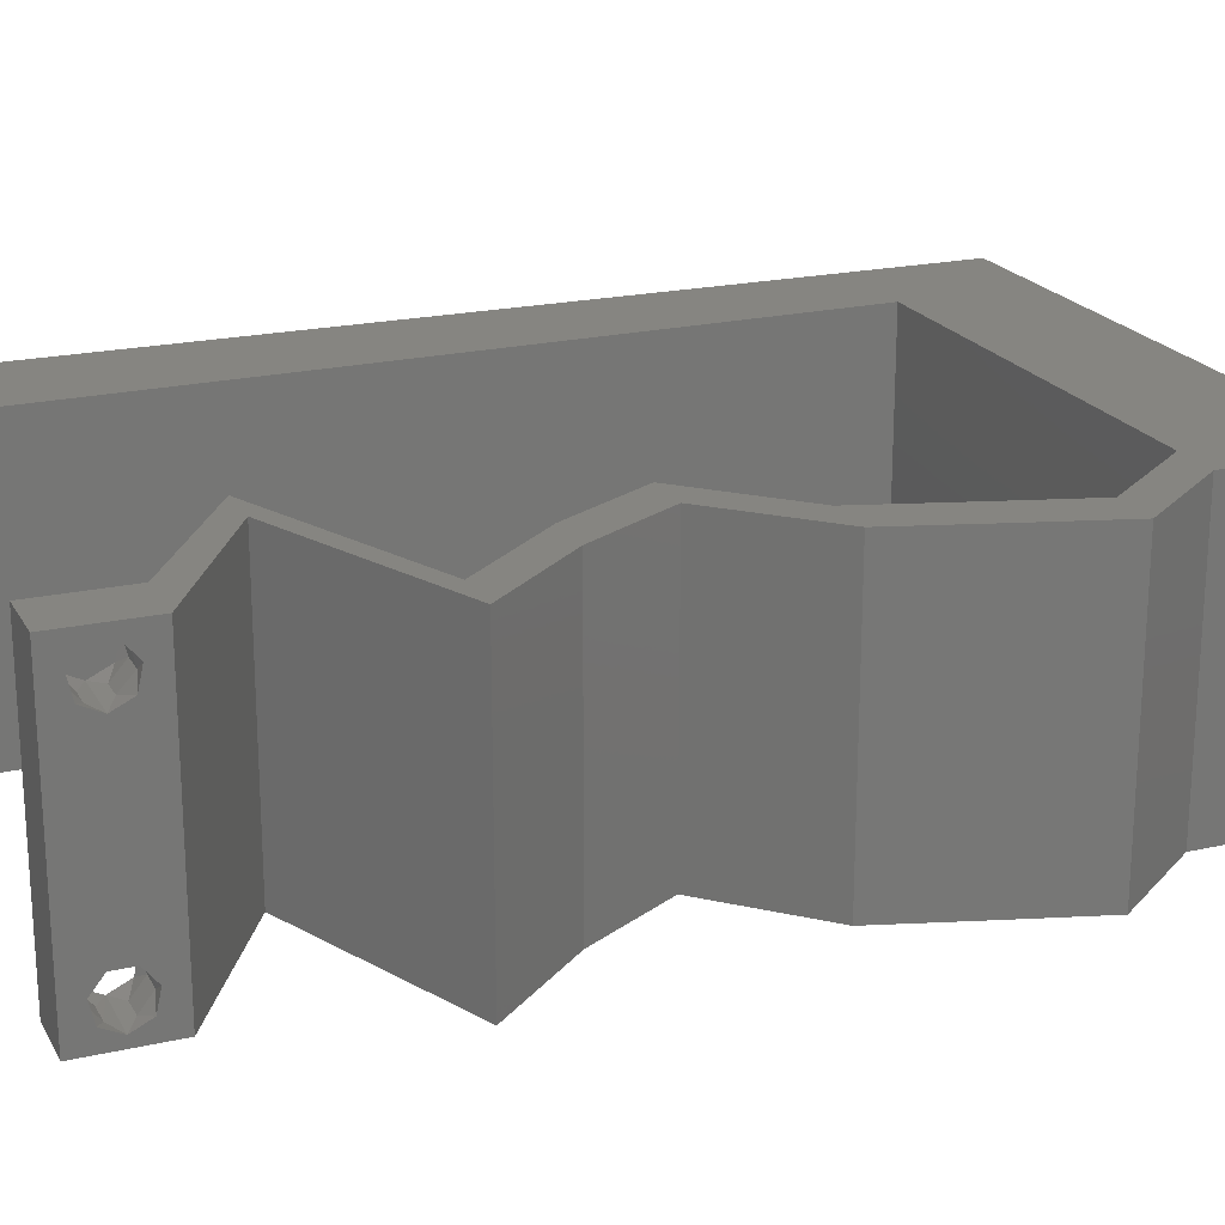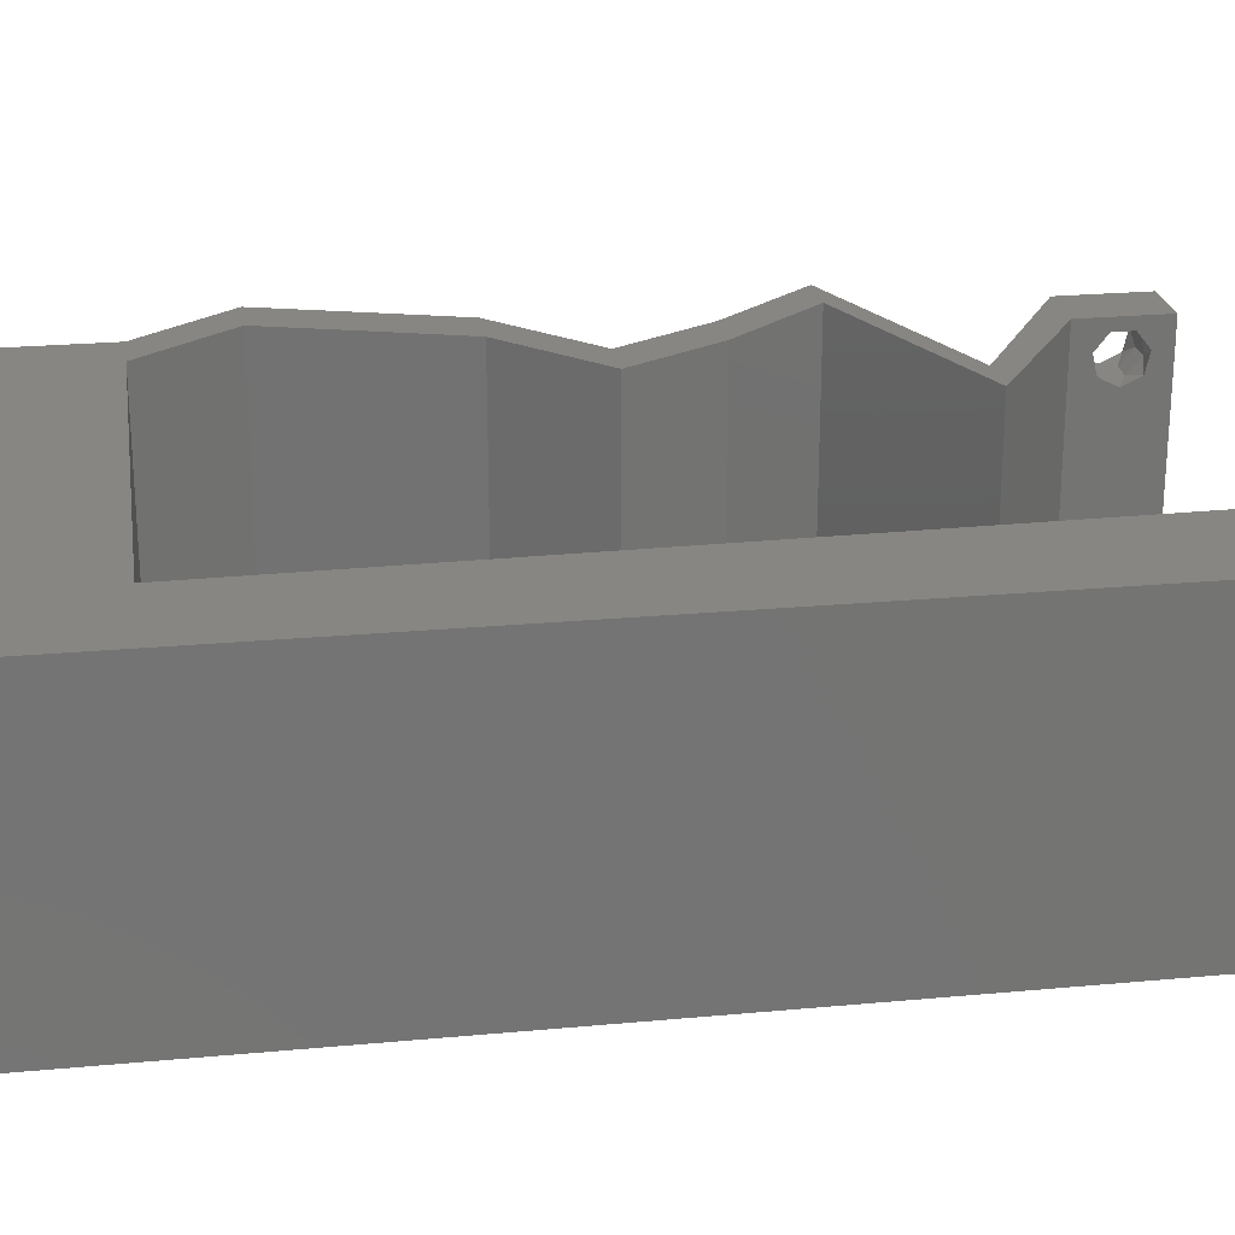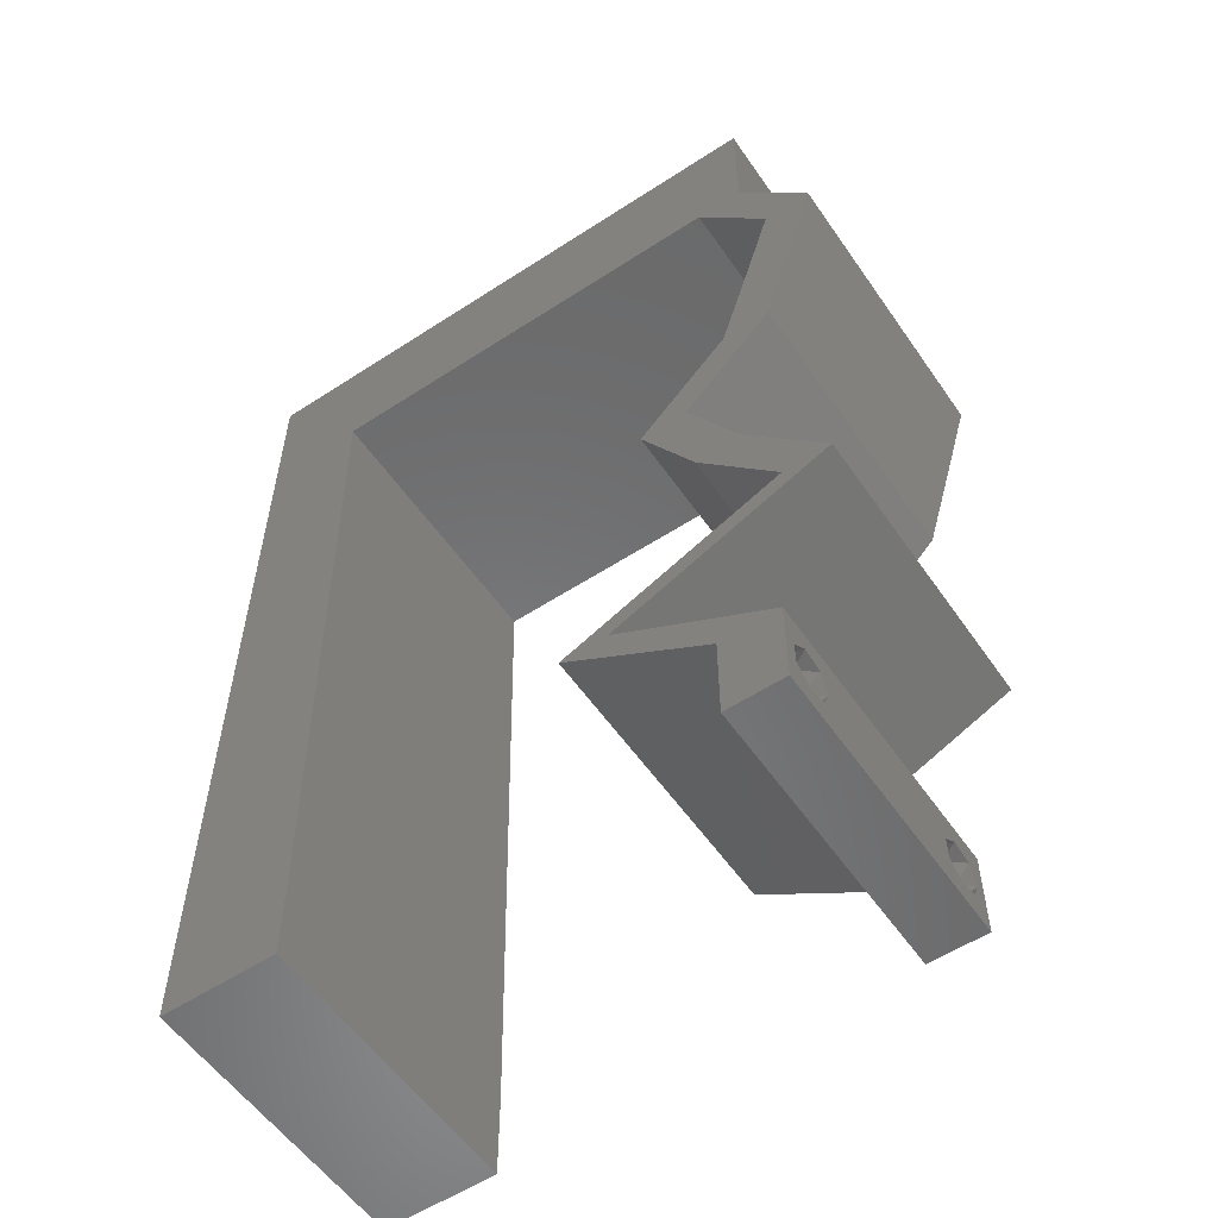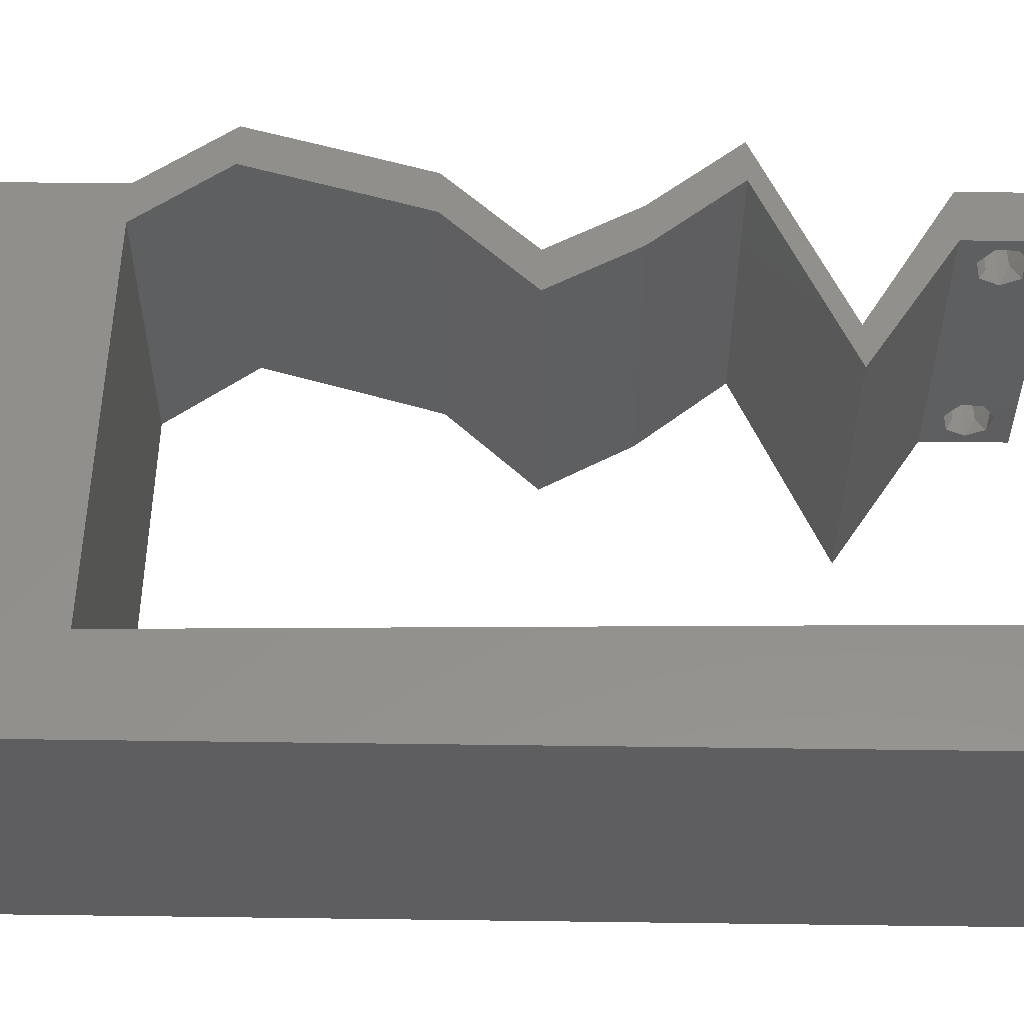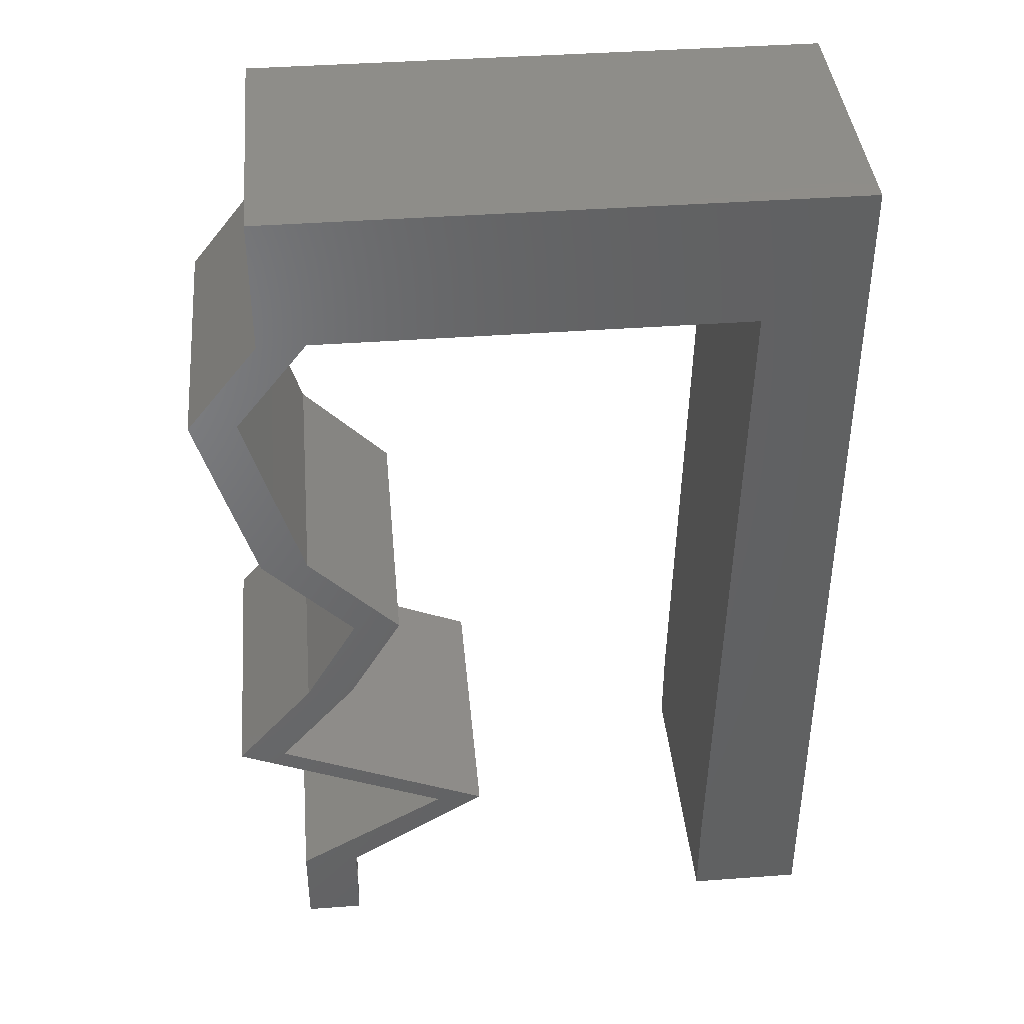
<metadata>
{"format":"stl","ext":"stl","renderer":"f3d","projection":"perspective","resolution":1024,"background":"white","views":[{"elev":20.8,"azim":67.9,"up":"+Z"},{"elev":23.8,"azim":-98.8,"up":"+Z"},{"elev":-56.3,"azim":34.3,"up":"+Y"},{"elev":53.9,"azim":-89.2,"up":"+Z"},{"elev":40.5,"azim":174.8,"up":"+Y"}]}
</metadata>
<code>
# stl→obj: 242 verts, 488 faces
v 0.04 -0.002262 0.003932
v 0.04 0 0.01
v 0.04 -0.006 0.01
v 0.04 -0.003 0.0159
v 0.04 -0.001671 0.00134
v 0.04 0 0
v 0.04 -0.001343 0.002778
v 0.04 -0.004657 0.002778
v 0.04 -0.006 0
v 0.04 -0.004329 0.00134
v 0.04 -0.003 0.0007
v 0.04 -0.001343 0.01798
v 0.04 0 0.02
v 0.04 -0.002262 0.01913
v 0.04 -0.004657 0.01798
v 0.04 -0.003738 0.01913
v 0.04 -0.006 0.02
v 0.04 -0.001671 0.01654
v 0.04 -0.004329 0.01654
v 0.04 -0.003738 0.003932
v 0.036 -0.002262 0.003932
v 0.036 -0.006 0.01
v 0.036 0 0.01
v 0.036 -0.003 0.0159
v 0.036 -0.001343 0.002778
v 0.036 0 0
v 0.036 -0.001671 0.00134
v 0.036 -0.006 0
v 0.036 -0.004657 0.002778
v 0.036 -0.004329 0.00134
v 0.036 -0.003 0.0007
v 0.036 0 0.02
v 0.036 -0.001343 0.01798
v 0.036 -0.002262 0.01913
v 0.036 -0.004657 0.01798
v 0.036 -0.006 0.02
v 0.036 -0.003738 0.01913
v 0.036 -0.001671 0.01654
v 0.036 -0.004329 0.01654
v 0.036 -0.003738 0.003932
v 0 0.036 0.02
v 0 0.024 0.02
v 0.007398 0.03045 0.02
v 0.006996 0.05076 0.02
v 0 0.048 0.02
v 0.007197 0.04061 0.02
v 0.038 -0.003 0.02
v 0 -0.006 0.02
v 0.008 -0.006 0.02
v 0.004 -0.002417 0.02
v 0.01 0.06 0.02
v 0.01692 0.05076 0.02
v 0 0.06 0.02
v 0.007599 0.0203 0.02
v 0.004 0.004999 0.02
v 0 0 0.02
v 0.008 0 0.02
v 0.02 0.06 0.02
v 0.03 0.06 0.02
v 0.02683 0.05076 0.02
v 0.007799 0.01015 0.02
v 0 0.012 0.02
v 0.03664 0.009517 0.02
v 0.04406 0.01269 0.02
v 0.04082 0.01269 0.02
v 0.02922 0.006345 0.02
v 0.02597 0.006345 0.02
v 0.03461 0.003172 0.02
v 0.03339 0.009517 0.02
v 0.03675 0.05076 0.02
v 0.04 0.05076 0.02
v 0.04 0.06 0.02
v 0.04175 0.04441 0.02
v 0.04499 0.04441 0.02
v 0.04308 0.03807 0.02
v 0.03983 0.03807 0.02
v 0.04113 0.03172 0.02
v 0.03788 0.03172 0.02
v 0.03488 0.02538 0.02
v 0.03859 0.01903 0.02
v 0.03535 0.01903 0.02
v 0.03164 0.02538 0.02
v 0 -0.006 0.01
v 0 -0.003 0.015
v 0 0 0.01
v 0 -0.006 0
v 0 -0.003 0.005
v 0 0 0
v 0.004 -0.006 0.015
v 0.008 -0.006 0.01
v 0.004 -0.006 0.005
v 0.008 -0.006 0
v 0 0.009 0.0114
v 0 0.06 0
v 0 0.051 0.0086
v 0 0.06 0.01
v 0 0.048 0
v 0 0.0415 0.009767
v 0 0.03 0.01
v 0 0.036 0
v 0 0.024 0
v 0 0.0185 0.01023
v 0 0.012 0
v 0 0.005337 0.005128
v 0 0.05466 0.01487
v 0.007398 0.03045 0
v 0.007197 0.04061 0
v 0.006996 0.05076 0
v 0.038 -0.003 0
v 0.004 -0.002184 0
v 0.01 0.06 0
v 0.01692 0.05076 0
v 0.007599 0.0203 0
v 0.008 0 0
v 0.004 0.004999 0
v 0.02 0.06 0
v 0.02683 0.05076 0
v 0.03 0.06 0
v 0.007799 0.01015 0
v 0.03664 0.009517 0
v 0.04082 0.01269 0
v 0.04406 0.01269 0
v 0.02597 0.006345 0
v 0.02922 0.006345 0
v 0.03461 0.003172 0
v 0.03339 0.009517 0
v 0.03675 0.05076 0
v 0.04 0.06 0
v 0.04 0.05076 0
v 0.04175 0.04441 0
v 0.04499 0.04441 0
v 0.04308 0.03807 0
v 0.04113 0.03172 0
v 0.03983 0.03807 0
v 0.03488 0.02538 0
v 0.03788 0.03172 0
v 0.03859 0.01903 0
v 0.03535 0.01903 0
v 0.03164 0.02538 0
v 0.008 0 0.01
v 0.008 -0.003 0.015
v 0.008 -0.003 0.005
v 0.015 0.06 0.00866
v 0.025 0.06 0.01134
v 0.006575 0.06 0.01266
v 0.03343 0.06 0.007337
v 0.04 0.06 0.01
v 0.0342 0.06 0.01422
v 0.005798 0.06 0.00578
v 0.04 0.05538 0.015
v 0.04 0.05076 0.01
v 0.04 0.05538 0.005
v 0.0425 0.04758 0.015
v 0.04499 0.04441 0.01
v 0.0425 0.04758 0.005
v 0.04404 0.04124 0.015
v 0.04308 0.03807 0.01
v 0.04404 0.04124 0.005
v 0.0421 0.0349 0.015
v 0.04113 0.03172 0.01
v 0.0421 0.0349 0.005
v 0.03801 0.02855 0.015
v 0.03488 0.02538 0.01
v 0.03801 0.02855 0.005
v 0.03674 0.02221 0.015
v 0.03859 0.01903 0.01
v 0.03674 0.02221 0.005
v 0.04133 0.01586 0.015
v 0.04406 0.01269 0.01
v 0.04133 0.01586 0.005
v 0.03627 0.009359 0.007935
v 0.02922 0.006345 0.01
v 0.03405 0.00841 0.01436
v 0.03902 0.01053 0.01446
v 0.03098 0.003172 0.005916
v 0.03098 0.003172 0.01398
v 0.02597 0.006345 0.01
v 0.03376 0.009675 0.007935
v 0.04082 0.01269 0.01
v 0.03598 0.01062 0.01436
v 0.03102 0.008501 0.01446
v 0.03535 0.01903 0.01
v 0.03808 0.01586 0.015
v 0.03808 0.01586 0.005
v 0.03349 0.02221 0.015
v 0.03164 0.02538 0.01
v 0.03349 0.02221 0.005
v 0.03476 0.02855 0.015
v 0.03788 0.03172 0.01
v 0.03476 0.02855 0.005
v 0.03886 0.0349 0.015
v 0.03983 0.03807 0.01
v 0.03886 0.0349 0.005
v 0.04079 0.04124 0.015
v 0.04175 0.04441 0.01
v 0.04079 0.04124 0.005
v 0.03925 0.04758 0.015
v 0.03675 0.05076 0.01
v 0.03925 0.04758 0.005
v 0.02188 0.05076 0.009204
v 0.02988 0.05076 0.01261
v 0.01387 0.05076 0.01261
v 0.006996 0.05076 0.01
v 0.01309 0.05076 0.006127
v 0.03066 0.05076 0.006127
v 0.007298 0.03553 0.01121
v 0.007699 0.01523 0.008793
v 0.007498 0.02538 0.01
v 0.007128 0.04411 0.007339
v 0.007869 0.006651 0.01266
v 0.007112 0.04492 0.01425
v 0.007885 0.005833 0.005748
v 0.0375 -0.003738 0.01607
v 0.0385 -0.002262 0.01607
v 0.03712 -0.002262 0.01607
v 0.03888 -0.003738 0.01607
v 0.03873 -0.001671 0.01866
v 0.03727 -0.001343 0.01722
v 0.03875 -0.001343 0.01722
v 0.03727 -0.003 0.0193
v 0.03875 -0.003 0.0193
v 0.03725 -0.001671 0.01866
v 0.03802 -0.004336 0.01865
v 0.03915 -0.004329 0.01866
v 0.03873 -0.004657 0.01722
v 0.03725 -0.004657 0.01722
v 0.03686 -0.004326 0.01866
v 0.03873 -0.003738 0.0008684
v 0.03727 -0.002262 0.0008684
v 0.03726 -0.003758 0.0008785
v 0.03874 -0.002242 0.0008785
v 0.03727 -0.001671 0.00346
v 0.03873 -0.003 0.0041
v 0.03725 -0.003 0.0041
v 0.03873 -0.001343 0.002022
v 0.03725 -0.001343 0.002022
v 0.03875 -0.001671 0.00346
v 0.03727 -0.004657 0.002022
v 0.03875 -0.004657 0.002022
v 0.03802 -0.004336 0.003451
v 0.03687 -0.004326 0.003464
v 0.03916 -0.004329 0.00346
f 1 2 3
f 2 4 3
f 5 6 7
f 8 9 10
f 10 9 11
f 11 6 5
f 12 13 14
f 15 16 17
f 13 17 14
f 14 17 16
f 9 6 11
f 7 6 2
f 13 18 2
f 12 18 13
f 3 19 17
f 19 15 17
f 3 9 8
f 2 18 4
f 4 19 3
f 7 2 1
f 20 3 8
f 1 3 20
f 21 22 23
f 22 24 23
f 25 26 27
f 28 29 30
f 31 28 30
f 27 26 31
f 32 33 34
f 35 36 37
f 34 36 32
f 37 36 34
f 32 38 33
f 26 28 31
f 36 39 22
f 35 39 36
f 23 38 32
f 22 29 28
f 23 26 25
f 22 39 24
f 24 38 23
f 40 29 22
f 21 40 22
f 21 23 25
f 41 42 43
f 44 45 46
f 32 36 47
f 48 49 50
f 51 44 52
f 44 51 53
f 43 42 54
f 55 56 50
f 57 55 50
f 58 51 52
f 59 58 60
f 60 58 52
f 46 41 43
f 61 62 55
f 36 17 47
f 56 48 50
f 49 57 50
f 13 32 47
f 62 56 55
f 63 64 65
f 32 66 67
f 68 66 32
f 66 69 67
f 69 66 63
f 17 13 47
f 13 68 32
f 63 65 69
f 57 61 55
f 45 44 53
f 70 71 72
f 59 70 72
f 71 73 74
f 70 73 71
f 74 73 75
f 75 76 77
f 73 76 75
f 77 78 79
f 76 78 77
f 80 79 81
f 79 82 81
f 78 82 79
f 64 80 65
f 65 80 81
f 70 59 60
f 42 62 54
f 54 62 61
f 45 41 46
f 83 84 85
f 56 84 48
f 86 87 88
f 85 87 83
f 48 84 83
f 85 84 56
f 83 87 86
f 88 87 85
f 49 89 90
f 83 89 48
f 86 91 83
f 90 91 92
f 48 89 49
f 90 89 83
f 92 91 86
f 83 91 90
f 56 93 85
f 94 95 96
f 97 95 94
f 62 93 56
f 98 99 41
f 100 99 98
f 100 98 97
f 41 99 42
f 101 99 100
f 102 99 101
f 42 102 62
f 45 98 41
f 103 102 101
f 42 99 102
f 88 104 103
f 53 105 45
f 45 95 98
f 103 93 102
f 103 104 93
f 45 105 95
f 102 93 62
f 98 95 97
f 96 105 53
f 85 104 88
f 93 104 85
f 95 105 96
f 106 101 100
f 107 97 108
f 26 109 28
f 86 110 92
f 111 112 108
f 108 94 111
f 113 101 106
f 114 110 115
f 115 110 88
f 116 112 111
f 117 116 118
f 117 112 116
f 106 100 107
f 119 115 103
f 28 109 9
f 88 110 86
f 92 110 114
f 6 109 26
f 103 115 88
f 120 121 122
f 26 123 124
f 125 26 124
f 123 126 124
f 126 120 124
f 9 109 6
f 6 26 125
f 120 126 121
f 114 115 119
f 97 94 108
f 127 128 129
f 118 128 127
f 130 129 131
f 127 129 130
f 131 132 130
f 132 133 134
f 130 132 134
f 133 135 136
f 134 133 136
f 137 138 135
f 135 138 139
f 136 135 139
f 122 121 137
f 121 138 137
f 117 118 127
f 103 101 113
f 113 119 103
f 107 100 97
f 140 141 90
f 49 141 57
f 114 142 92
f 90 142 140
f 57 141 140
f 90 141 49
f 92 142 90
f 140 142 114
f 58 143 51
f 116 144 118
f 58 144 143
f 143 144 116
f 143 145 51
f 144 146 118
f 59 144 58
f 111 143 116
f 118 146 128
f 128 146 147
f 53 145 96
f 51 145 53
f 59 148 144
f 111 149 143
f 144 148 146
f 143 149 145
f 72 148 59
f 147 148 72
f 94 149 111
f 96 149 94
f 146 148 147
f 145 149 96
f 72 150 147
f 151 150 71
f 147 152 128
f 129 152 151
f 71 150 72
f 147 150 151
f 128 152 129
f 151 152 147
f 71 153 151
f 154 153 74
f 151 155 129
f 131 155 154
f 74 153 71
f 151 153 154
f 129 155 131
f 154 155 151
f 75 156 74
f 154 156 157
f 157 158 154
f 131 158 132
f 74 156 154
f 157 156 75
f 154 158 131
f 132 158 157
f 157 159 160
f 77 159 75
f 132 161 133
f 160 161 157
f 75 159 157
f 160 159 77
f 157 161 132
f 133 161 160
f 77 162 160
f 163 162 79
f 160 164 133
f 135 164 163
f 79 162 77
f 160 162 163
f 133 164 135
f 163 164 160
f 163 165 166
f 80 165 79
f 135 167 137
f 166 167 163
f 79 165 163
f 166 165 80
f 163 167 135
f 137 167 166
f 80 168 166
f 169 168 64
f 166 170 137
f 122 170 169
f 64 168 80
f 166 168 169
f 137 170 122
f 169 170 166
f 122 171 120
f 169 171 122
f 120 171 124
f 124 171 172
f 172 173 66
f 64 174 169
f 63 174 64
f 66 173 63
f 169 174 171
f 172 171 173
f 171 174 173
f 173 174 63
f 68 2 172
f 172 2 125
f 172 66 68
f 13 2 68
f 125 124 172
f 125 2 6
f 3 17 36
f 36 22 3
f 28 9 3
f 3 22 28
f 26 175 123
f 67 176 32
f 32 176 23
f 177 176 67
f 176 175 23
f 177 175 176
f 23 175 26
f 123 175 177
f 123 178 126
f 177 178 123
f 126 178 121
f 121 178 179
f 179 180 65
f 67 181 177
f 69 181 67
f 65 180 69
f 177 181 178
f 179 178 180
f 178 181 180
f 180 181 69
f 182 183 81
f 65 183 179
f 138 184 182
f 179 184 121
f 179 183 182
f 81 183 65
f 121 184 138
f 182 184 179
f 182 185 186
f 82 185 81
f 138 187 139
f 186 187 182
f 81 185 182
f 186 185 82
f 182 187 138
f 139 187 186
f 82 188 186
f 189 188 78
f 186 190 139
f 136 190 189
f 78 188 82
f 186 188 189
f 139 190 136
f 189 190 186
f 76 191 78
f 189 191 192
f 136 193 134
f 192 193 189
f 78 191 189
f 192 191 76
f 189 193 136
f 134 193 192
f 73 194 76
f 192 194 195
f 195 196 192
f 134 196 130
f 76 194 192
f 195 194 73
f 192 196 134
f 130 196 195
f 73 197 195
f 198 197 70
f 195 199 130
f 127 199 198
f 70 197 73
f 195 197 198
f 130 199 127
f 198 199 195
f 52 200 60
f 200 201 60
f 52 202 200
f 117 200 112
f 44 202 52
f 60 201 70
f 70 201 198
f 203 202 44
f 200 204 112
f 117 205 200
f 198 205 127
f 108 204 203
f 127 205 117
f 112 204 108
f 202 204 200
f 200 205 201
f 201 205 198
f 203 204 202
f 107 206 106
f 61 207 54
f 207 208 54
f 54 208 43
f 206 208 106
f 43 208 206
f 107 209 206
f 61 210 207
f 113 208 207
f 106 208 113
f 43 206 46
f 113 207 119
f 203 209 108
f 140 210 57
f 108 209 107
f 57 210 61
f 206 211 46
f 207 212 119
f 210 212 207
f 209 211 206
f 119 212 114
f 46 211 44
f 44 211 203
f 114 212 140
f 140 212 210
f 203 211 209
f 4 24 213
f 24 4 214
f 24 214 215
f 4 213 216
f 217 218 219
f 220 217 221
f 218 217 222
f 217 220 222
f 223 220 221
f 223 221 224
f 225 213 226
f 218 214 219
f 220 223 227
f 213 225 216
f 214 218 215
f 225 226 223
f 12 14 217
f 37 34 220
f 15 19 225
f 33 38 218
f 12 217 219
f 217 14 221
f 33 218 222
f 220 34 222
f 14 16 221
f 39 35 226
f 18 12 219
f 34 33 222
f 214 18 219
f 213 39 226
f 225 223 224
f 223 226 227
f 15 225 224
f 37 220 227
f 226 35 227
f 225 19 216
f 218 38 215
f 221 16 224
f 4 18 214
f 24 39 213
f 19 4 216
f 38 24 215
f 35 37 227
f 16 15 224
f 11 31 228
f 31 11 229
f 228 31 230
f 229 11 231
f 232 233 234
f 235 232 236
f 233 232 237
f 232 235 237
f 228 238 239
f 229 235 236
f 233 240 234
f 235 229 231
f 238 228 230
f 234 240 241
f 240 233 242
f 239 238 240
f 21 25 232
f 30 29 238
f 5 7 235
f 1 20 233
f 21 232 234
f 232 25 236
f 1 233 237
f 235 7 237
f 25 27 236
f 8 10 239
f 40 21 234
f 7 1 237
f 27 31 229
f 10 11 228
f 10 228 239
f 27 229 236
f 239 240 242
f 240 238 241
f 30 238 230
f 5 235 231
f 238 29 241
f 233 20 242
f 8 239 242
f 40 234 241
f 29 40 241
f 20 8 242
f 11 5 231
f 31 30 230

</code>
